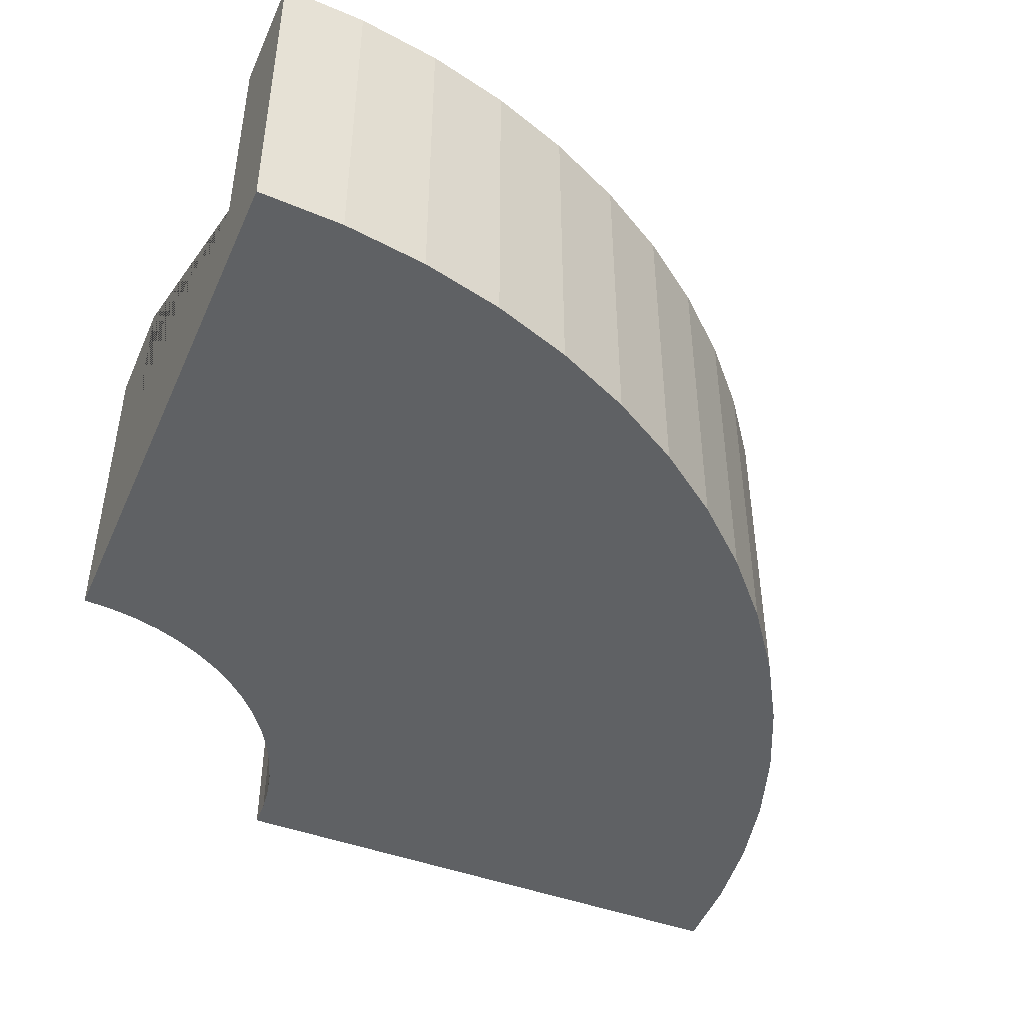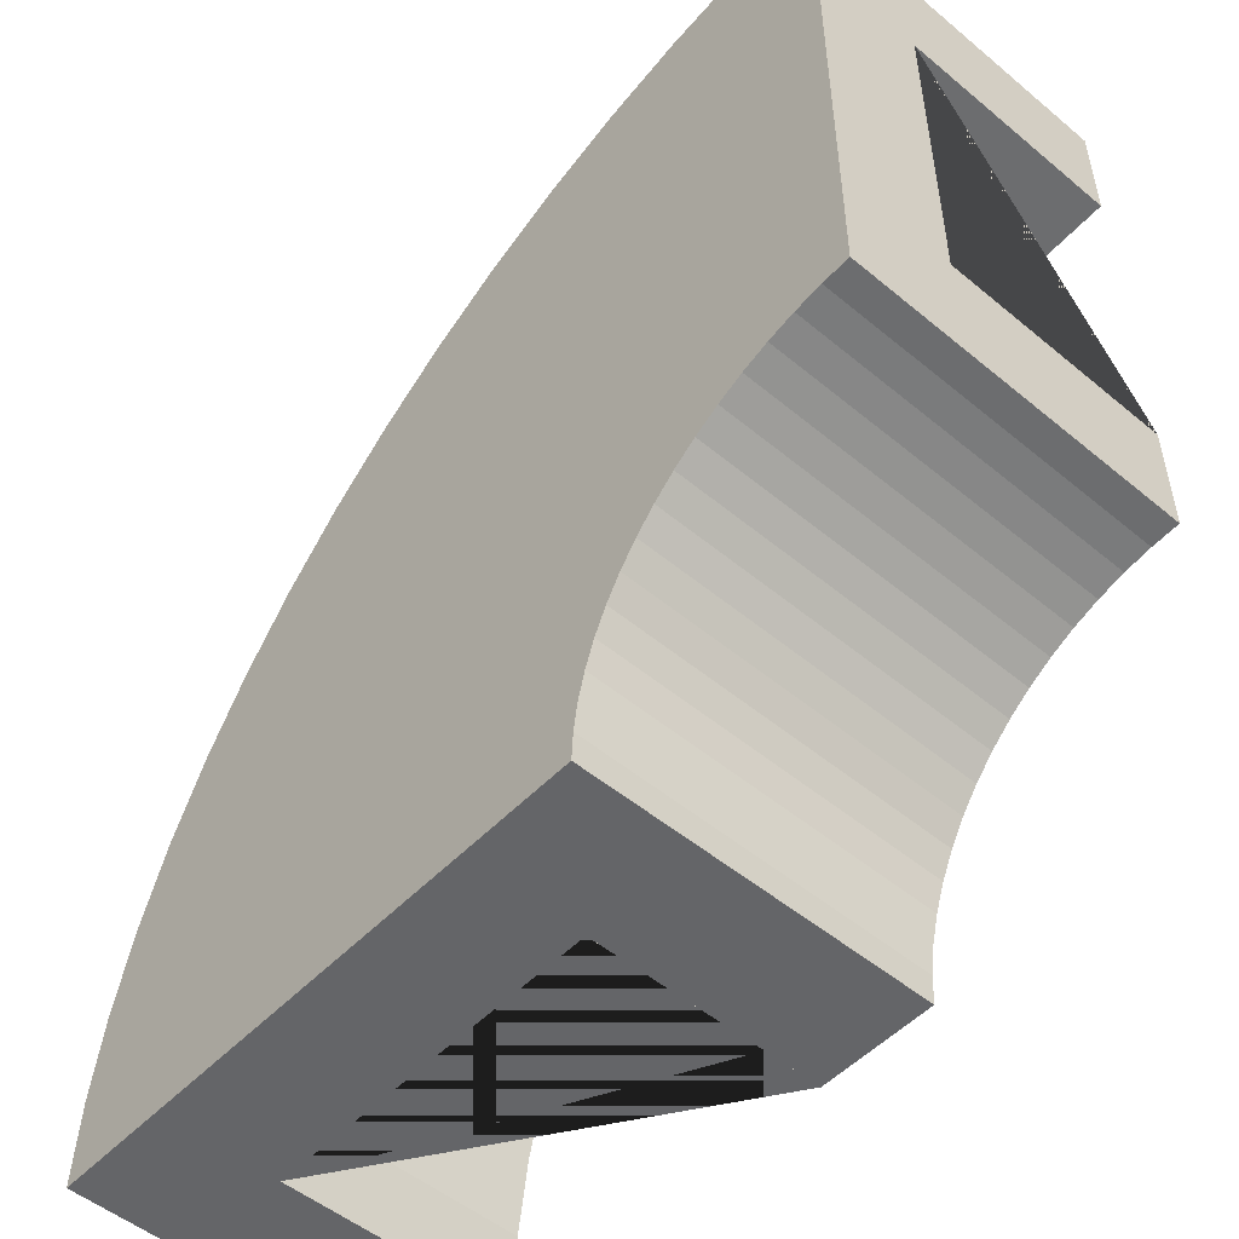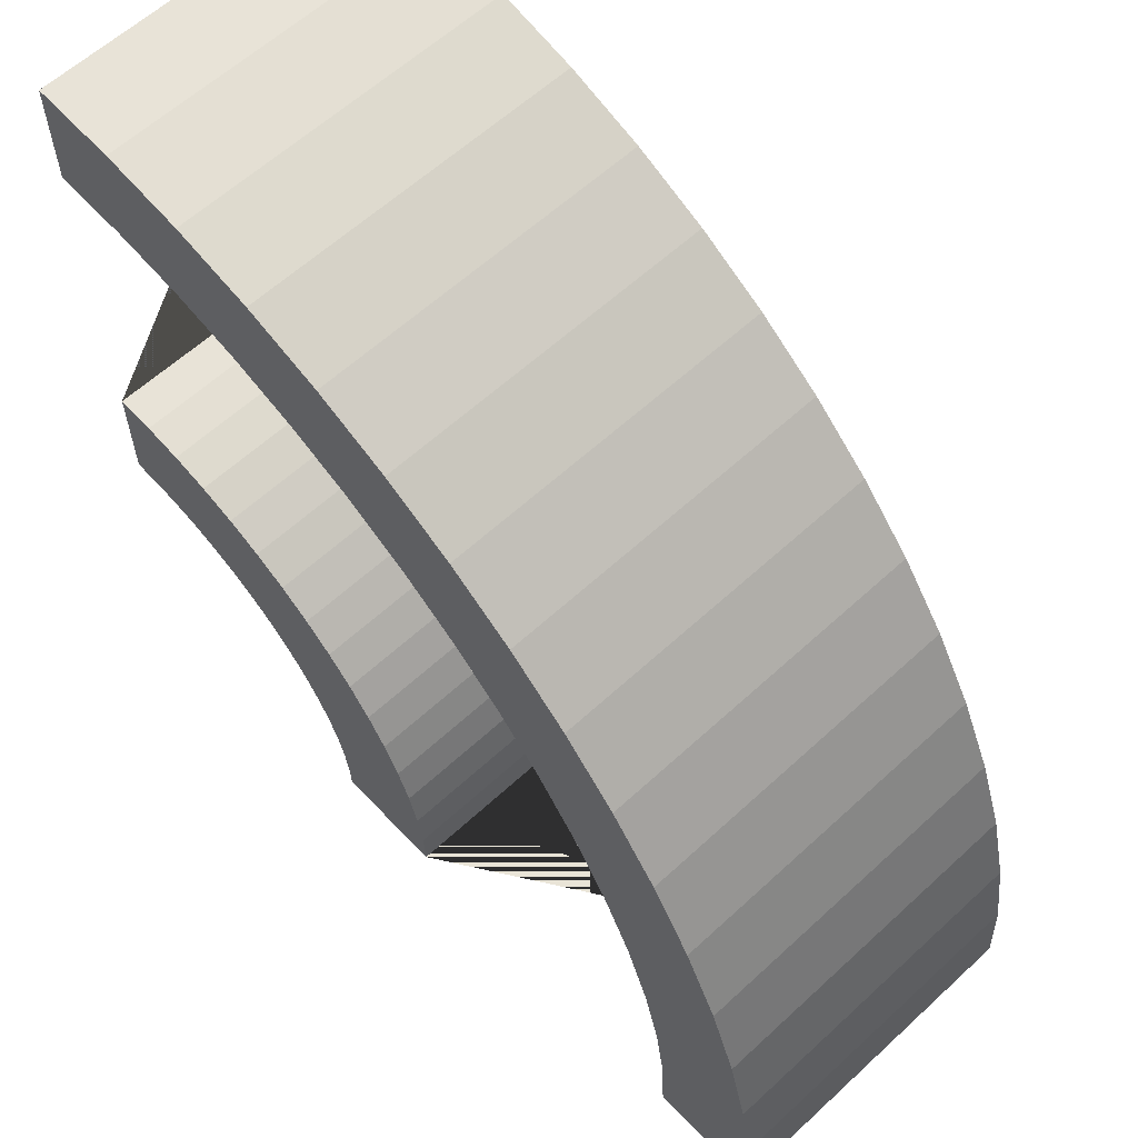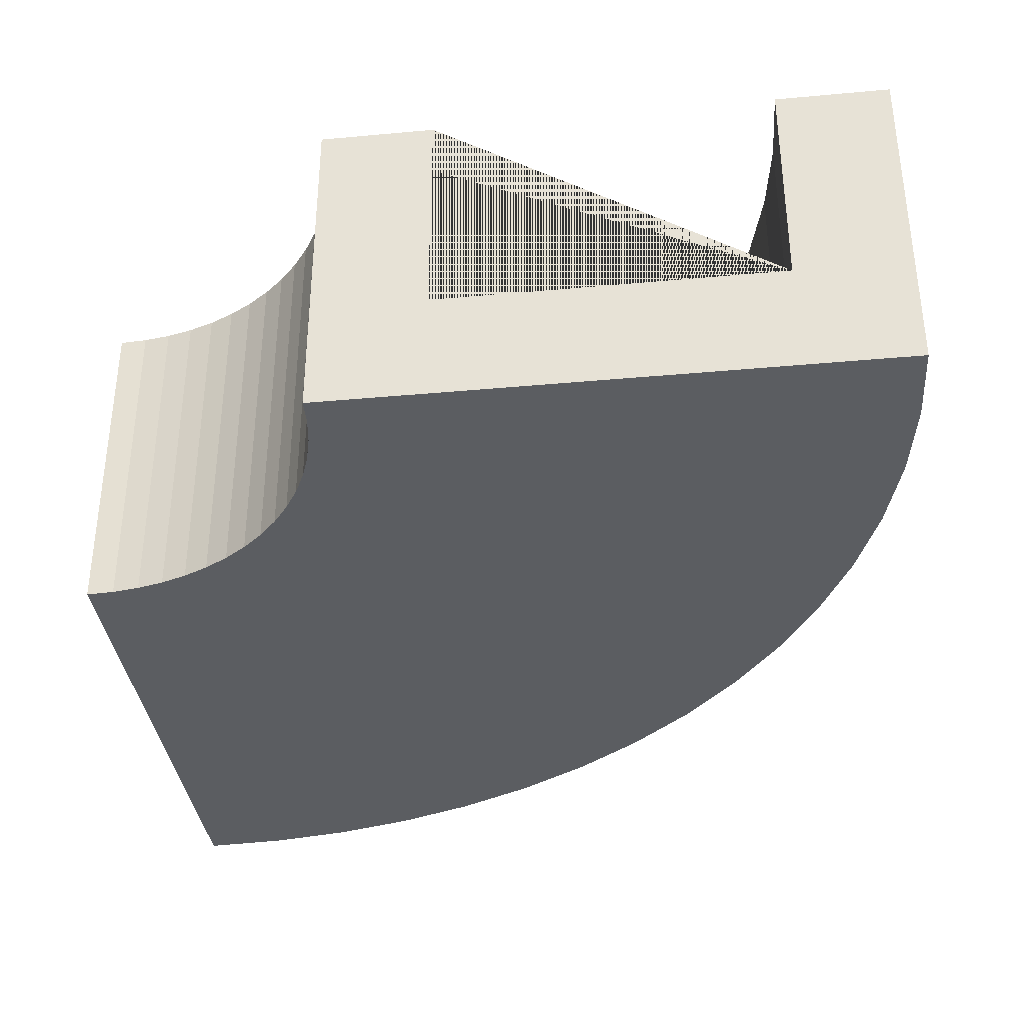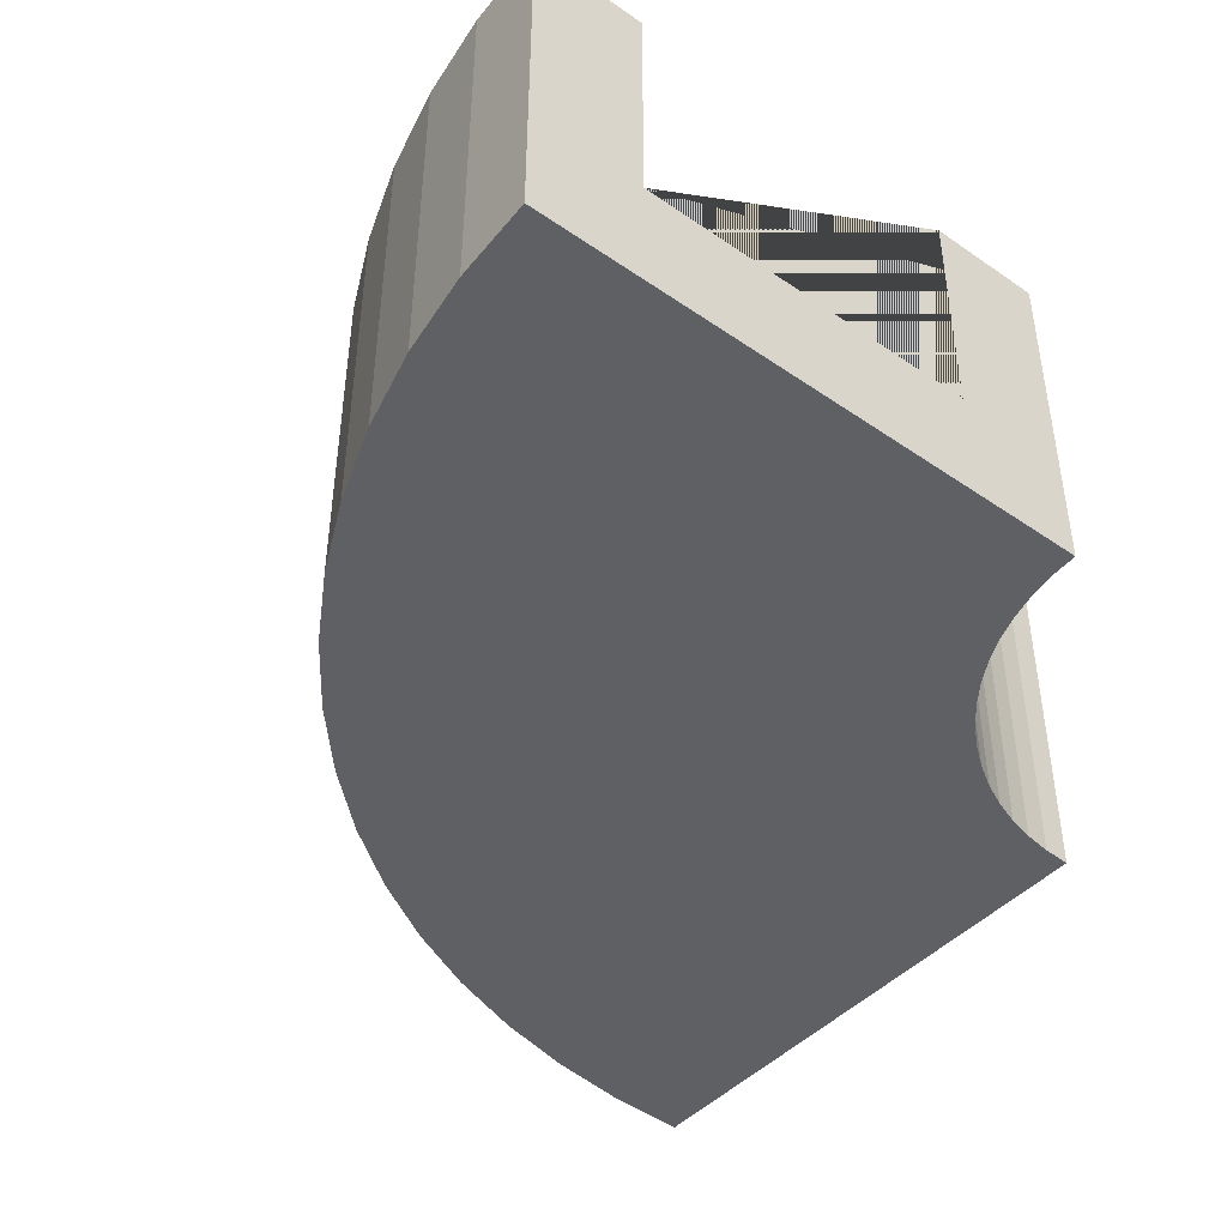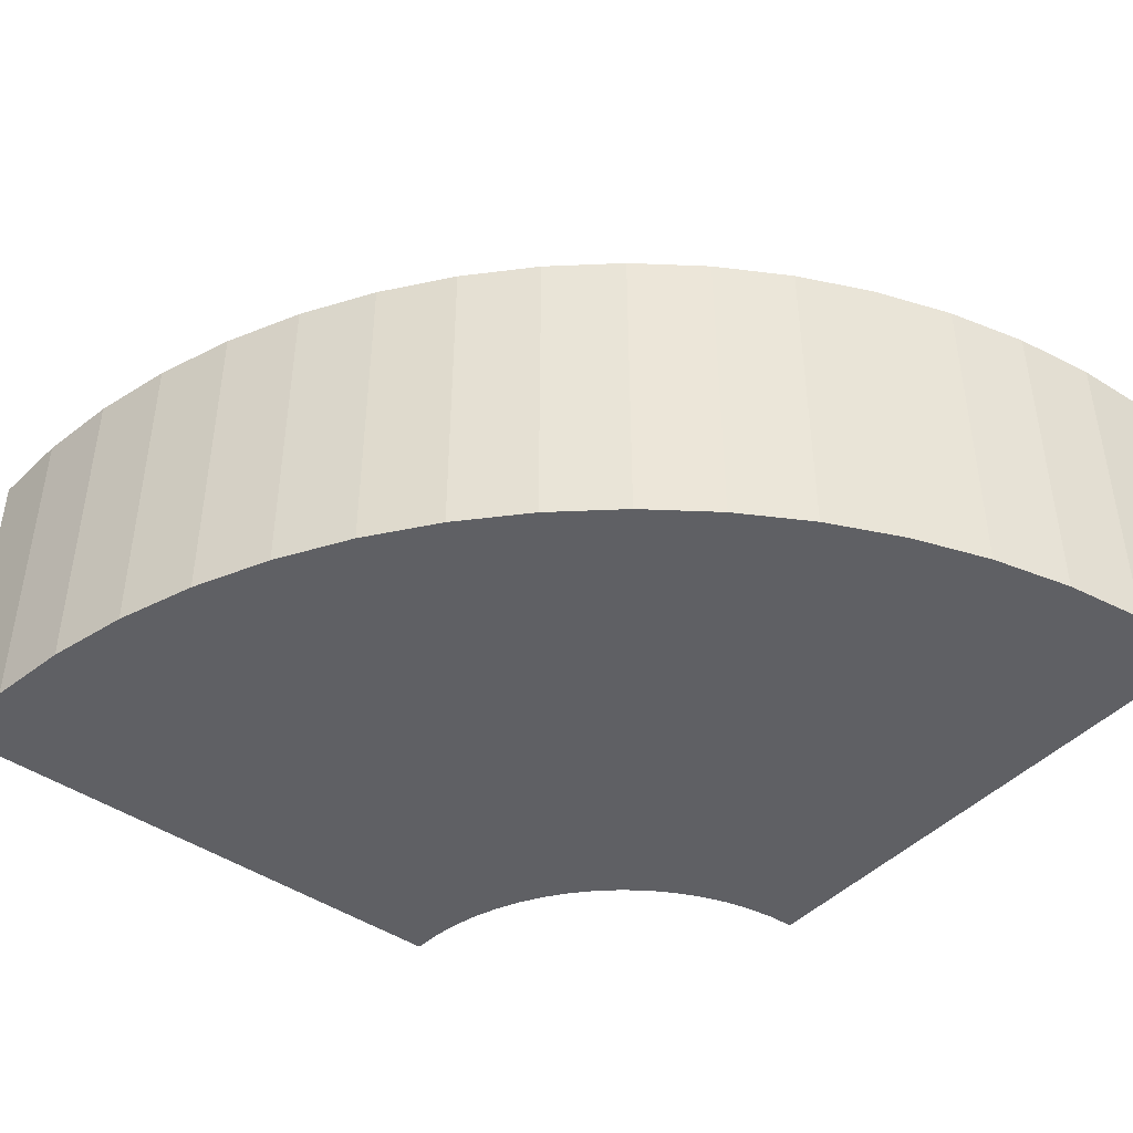
<metadata>
{"format":"obj","ext":"obj","renderer":"f3d","projection":"perspective","resolution":1024,"background":"white","views":[{"elev":-45.8,"azim":-113.1,"up":"+Y"},{"elev":-51.6,"azim":48.0,"up":"+Z"},{"elev":61.1,"azim":-133.2,"up":"+Z"},{"elev":-35.9,"azim":-173.1,"up":"+Y"},{"elev":-44.2,"azim":51.1,"up":"+Y"},{"elev":-43.6,"azim":-39.3,"up":"+Y"}]}
</metadata>
<code>
o CornerThin
v 0.5 0 -1
v -0.5 0 -1
v 0.3 0.2 -1
v -0.302 0.2 -1
v 0.5 0.6 -1
v 0.3 0.6 -1
v -0.5 0.6 -1
v -0.302 0.6 -1
v 0.5024 0 -0.951
v -0.4928 0 -0.853
v 0.3034 0.2 -0.9314
v -0.2957 0.2 -0.8724
v 0.5024 0.6 -0.951
v 0.3034 0.6 -0.9314
v -0.4928 0.6 -0.853
v -0.2957 0.6 -0.8724
v 0.5096 0 -0.9025
v -0.4712 0 -0.7074
v 0.3135 0.2 -0.8634
v -0.277 0.2 -0.746
v 0.5096 0.6 -0.9025
v 0.3135 0.6 -0.8634
v -0.4712 0.6 -0.7074
v -0.277 0.6 -0.746
v 0.5215 0 -0.8549
v -0.4354 0 -0.5646
v 0.3301 0.2 -0.7968
v -0.2459 0.2 -0.622
v 0.5215 0.6 -0.8549
v 0.3301 0.6 -0.7968
v -0.4354 0.6 -0.5646
v -0.2459 0.6 -0.622
v 0.5381 0 -0.8087
v -0.3858 0 -0.426
v 0.3533 0.2 -0.7321
v -0.2029 0.2 -0.5017
v 0.5381 0.6 -0.8087
v 0.3533 0.6 -0.7321
v -0.3858 0.6 -0.426
v -0.2029 0.6 -0.5017
v 0.559 0 -0.7643
v -0.3229 0 -0.2929
v 0.3827 0.2 -0.67
v -0.1483 0.2 -0.3862
v 0.559 0.6 -0.7643
v 0.3827 0.6 -0.67
v -0.3229 0.6 -0.2929
v -0.1483 0.6 -0.3862
v 0.5843 0 -0.7222
v -0.2472 0 -0.1666
v 0.418 0.2 -0.6111
v -0.08257 0.2 -0.2766
v 0.5843 0.6 -0.7222
v 0.418 0.6 -0.6111
v -0.2472 0.6 -0.1666
v -0.08257 0.6 -0.2766
v 0.6135 0 -0.6828
v -0.1595 0 -0.04841
v 0.4589 0.2 -0.5559
v -0.00646 0.2 -0.174
v 0.6135 0.6 -0.6828
v 0.4589 0.6 -0.5559
v -0.1595 0.6 -0.04841
v -0.00646 0.6 -0.174
v 0.6464 0 -0.6464
v -0.06066 0 0.06066
v 0.505 0.2 -0.505
v 0.07935 0.2 -0.07935
v 0.6464 0.6 -0.6464
v 0.505 0.6 -0.505
v -0.06066 0.6 0.06066
v 0.07935 0.6 -0.07935
v 0.6828 0 -0.6135
v 0.04841 0 0.1595
v 0.5559 0.2 -0.4589
v 0.174 0.2 0.00646
v 0.6828 0.6 -0.6135
v 0.5559 0.6 -0.4589
v 0.04841 0.6 0.1595
v 0.174 0.6 0.00646
v 0.7222 0 -0.5843
v 0.1666 0 0.2472
v 0.6111 0.2 -0.418
v 0.2766 0.2 0.08257
v 0.7222 0.6 -0.5843
v 0.6111 0.6 -0.418
v 0.1666 0.6 0.2472
v 0.2766 0.6 0.08257
v 0.7643 0 -0.559
v 0.2929 0 0.3229
v 0.67 0.2 -0.3827
v 0.3862 0.2 0.1483
v 0.7643 0.6 -0.559
v 0.67 0.6 -0.3827
v 0.2929 0.6 0.3229
v 0.3862 0.6 0.1483
v 0.8087 0 -0.5381
v 0.426 0 0.3858
v 0.7321 0.2 -0.3533
v 0.5017 0.2 0.2029
v 0.8087 0.6 -0.5381
v 0.7321 0.6 -0.3533
v 0.426 0.6 0.3858
v 0.5017 0.6 0.2029
v 0.8549 0 -0.5215
v 0.5646 0 0.4354
v 0.7968 0.2 -0.3301
v 0.622 0.2 0.2459
v 0.8549 0.6 -0.5215
v 0.7968 0.6 -0.3301
v 0.5646 0.6 0.4354
v 0.622 0.6 0.2459
v 0.9025 0 -0.5096
v 0.7074 0 0.4712
v 0.8634 0.2 -0.3135
v 0.746 0.2 0.277
v 0.9025 0.6 -0.5096
v 0.8634 0.6 -0.3135
v 0.7074 0.6 0.4712
v 0.746 0.6 0.277
v 0.951 0 -0.5024
v 0.853 0 0.4928
v 0.9314 0.2 -0.3034
v 0.8724 0.2 0.2957
v 0.951 0.6 -0.5024
v 0.9314 0.6 -0.3034
v 0.853 0.6 0.4928
v 0.8724 0.6 0.2957
v 1 0 -0.5
v 1 0 0.5
v 1 0.2 -0.3
v 1 0.2 0.302
v 1 0.6 -0.5
v 1 0.6 -0.3
v 1 0.6 0.5
v 1 0.6 0.302
f 4 12 11 3
f 12 20 19 11
f 20 28 27 19
f 28 36 35 27
f 36 44 43 35
f 44 52 51 43
f 52 60 59 51
f 60 68 67 59
f 68 76 75 67
f 76 84 83 75
f 84 92 91 83
f 92 100 99 91
f 100 108 107 99
f 108 116 115 107
f 116 124 123 115
f 124 132 131 123
f 1 9 10 2
f 9 17 18 10
f 17 25 26 18
f 25 33 34 26
f 33 41 42 34
f 41 49 50 42
f 49 57 58 50
f 57 65 66 58
f 65 73 74 66
f 73 81 82 74
f 81 89 90 82
f 89 97 98 90
f 97 105 106 98
f 105 113 114 106
f 113 121 122 114
f 121 129 130 122
f 6 14 13 5
f 14 22 21 13
f 22 30 29 21
f 30 38 37 29
f 38 46 45 37
f 46 54 53 45
f 54 62 61 53
f 62 70 69 61
f 70 78 77 69
f 78 86 85 77
f 86 94 93 85
f 94 102 101 93
f 102 110 109 101
f 110 118 117 109
f 118 126 125 117
f 126 134 133 125
f 7 15 16 8
f 15 23 24 16
f 23 31 32 24
f 31 39 40 32
f 39 47 48 40
f 47 55 56 48
f 55 63 64 56
f 63 71 72 64
f 71 79 80 72
f 79 87 88 80
f 87 95 96 88
f 95 103 104 96
f 103 111 112 104
f 111 119 120 112
f 119 127 128 120
f 127 135 136 128
f 3 11 14 6
f 11 19 22 14
f 19 27 30 22
f 27 35 38 30
f 35 43 46 38
f 43 51 54 46
f 51 59 62 54
f 59 67 70 62
f 67 75 78 70
f 75 83 86 78
f 83 91 94 86
f 91 99 102 94
f 99 107 110 102
f 107 115 118 110
f 115 123 126 118
f 123 131 134 126
f 5 13 9 1
f 13 21 17 9
f 21 29 25 17
f 29 37 33 25
f 37 45 41 33
f 45 53 49 41
f 53 61 57 49
f 61 69 65 57
f 69 77 73 65
f 77 85 81 73
f 85 93 89 81
f 93 101 97 89
f 101 109 105 97
f 109 117 113 105
f 117 125 121 113
f 125 133 129 121
f 8 16 12 4
f 16 24 20 12
f 24 32 28 20
f 32 40 36 28
f 40 48 44 36
f 48 56 52 44
f 56 64 60 52
f 64 72 68 60
f 72 80 76 68
f 80 88 84 76
f 88 96 92 84
f 96 104 100 92
f 104 112 108 100
f 112 120 116 108
f 120 128 124 116
f 128 136 132 124
f 2 10 15 7
f 10 18 23 15
f 18 26 31 23
f 26 34 39 31
f 34 42 47 39
f 42 50 55 47
f 50 58 63 55
f 58 66 71 63
f 66 74 79 71
f 74 82 87 79
f 82 90 95 87
f 90 98 103 95
f 98 106 111 103
f 106 114 119 111
f 114 122 127 119
f 122 130 135 127
f 132 136 135 130 129 133 134 131
f 4 3 6 5 1 2 7 8

</code>
